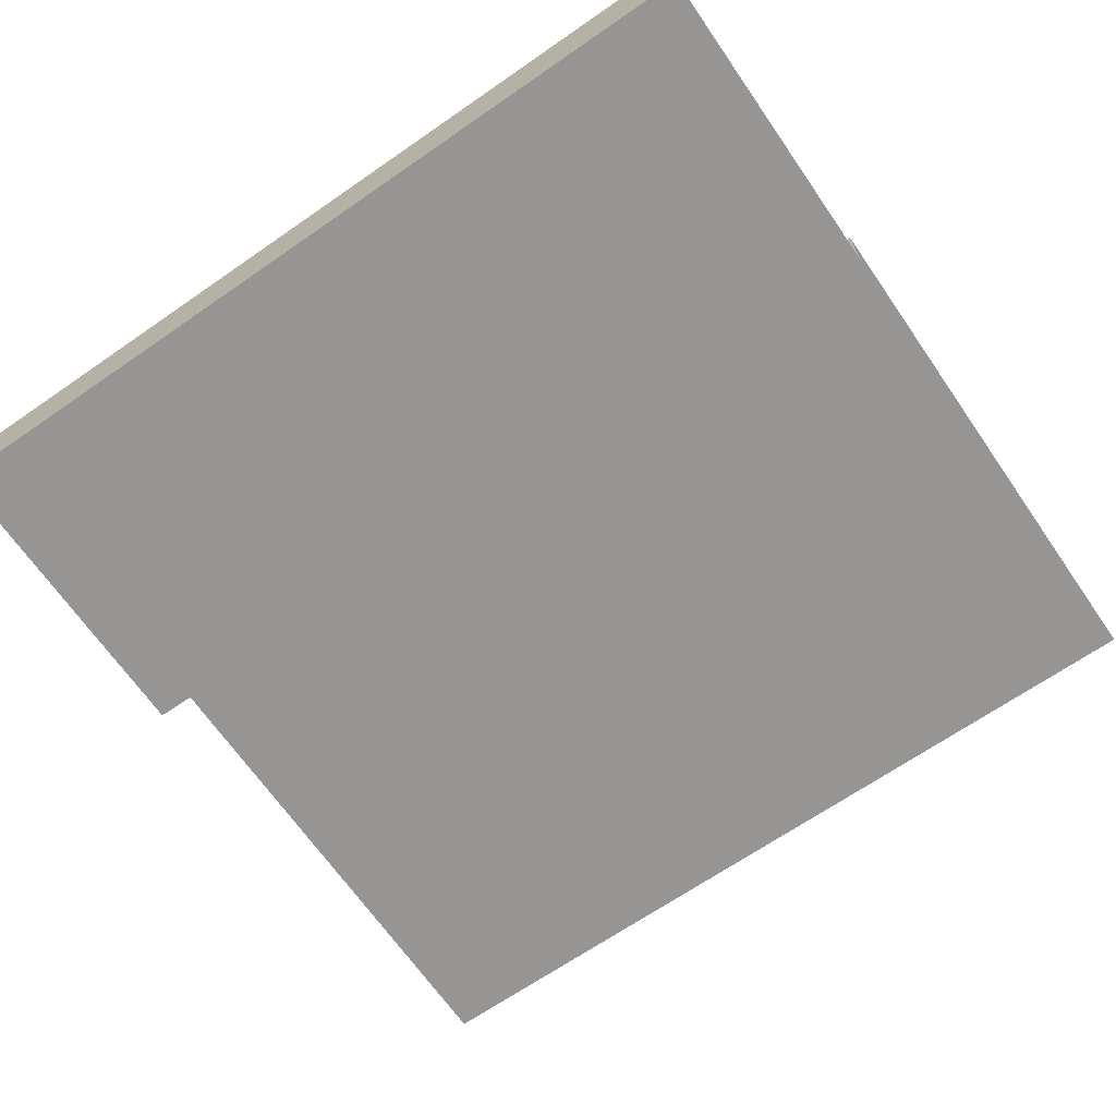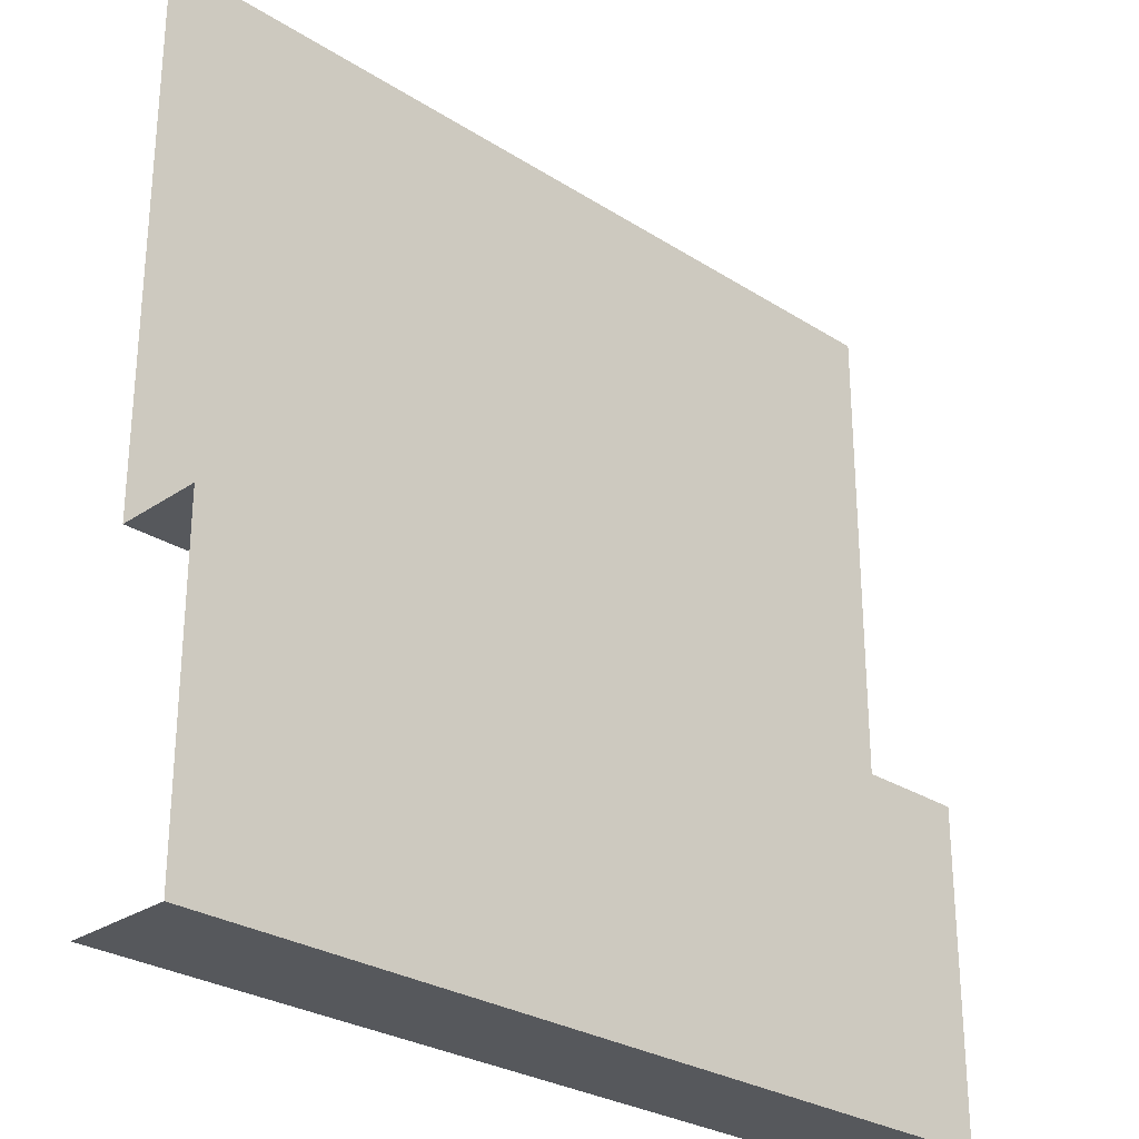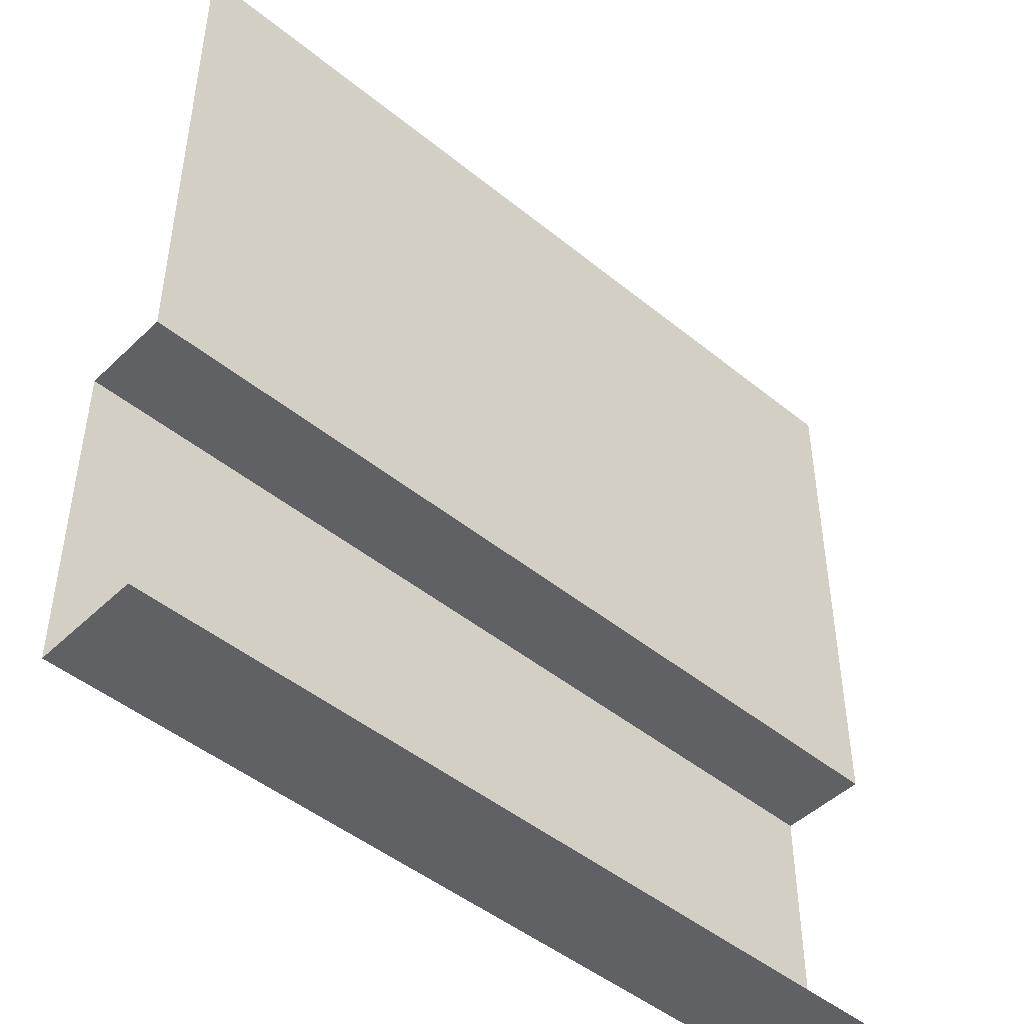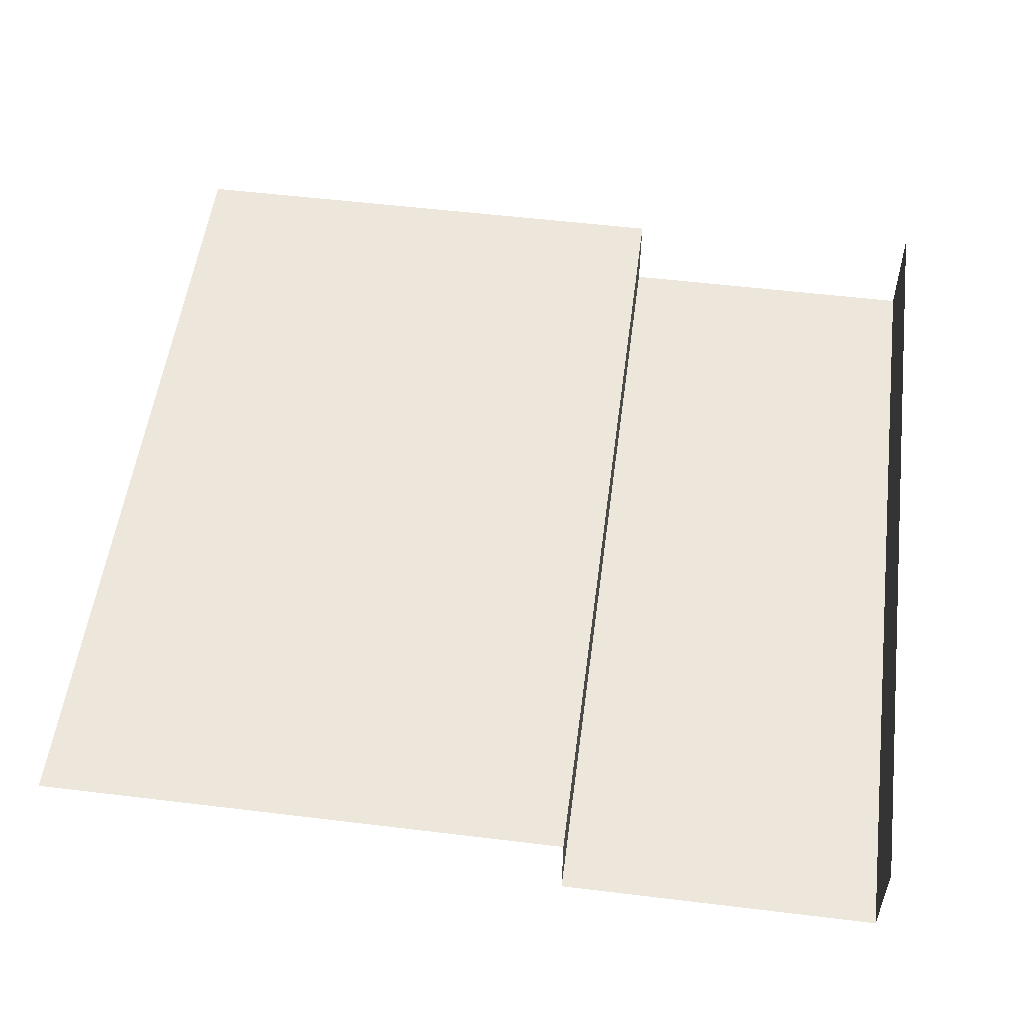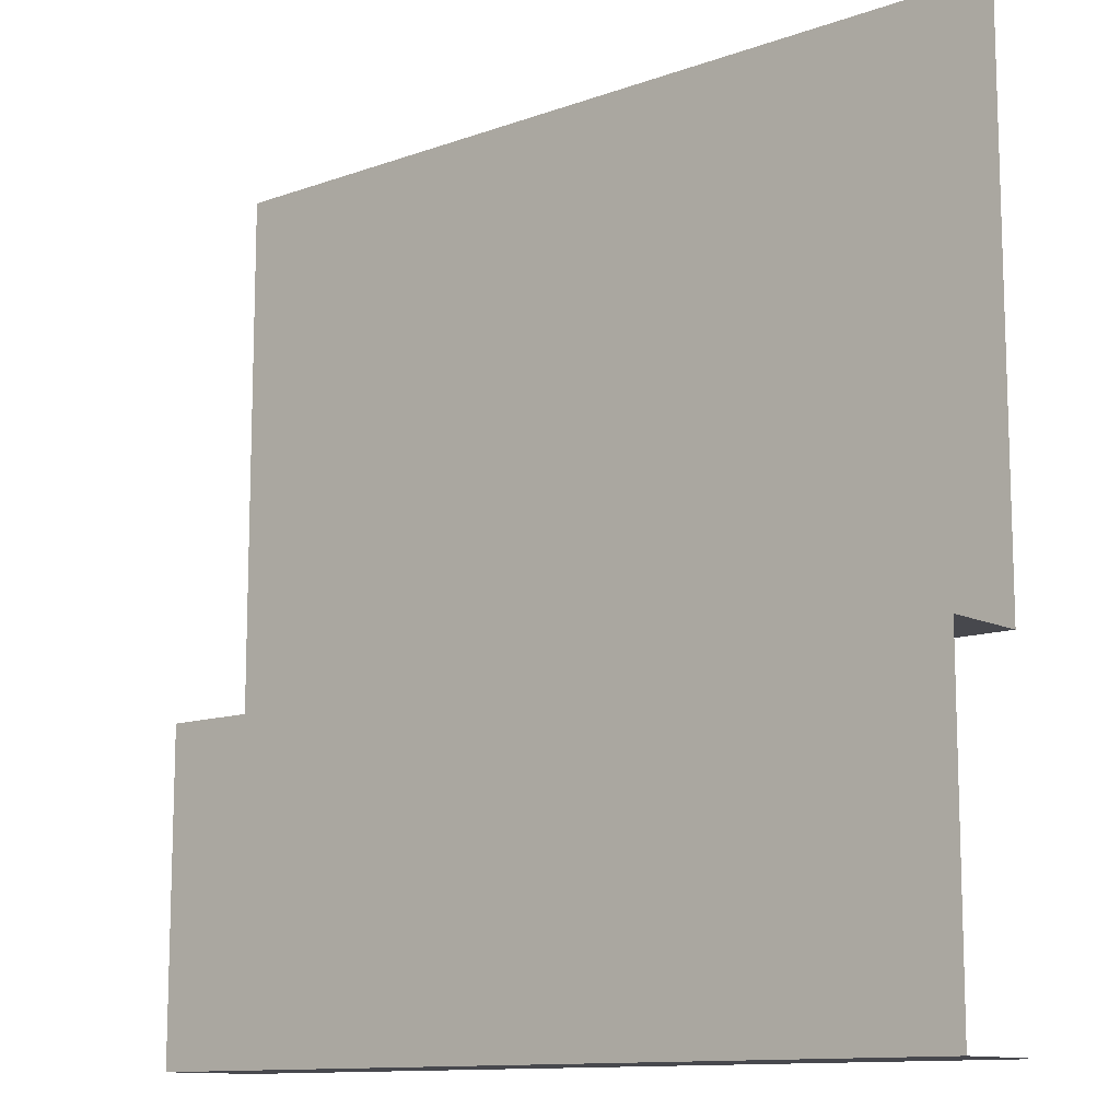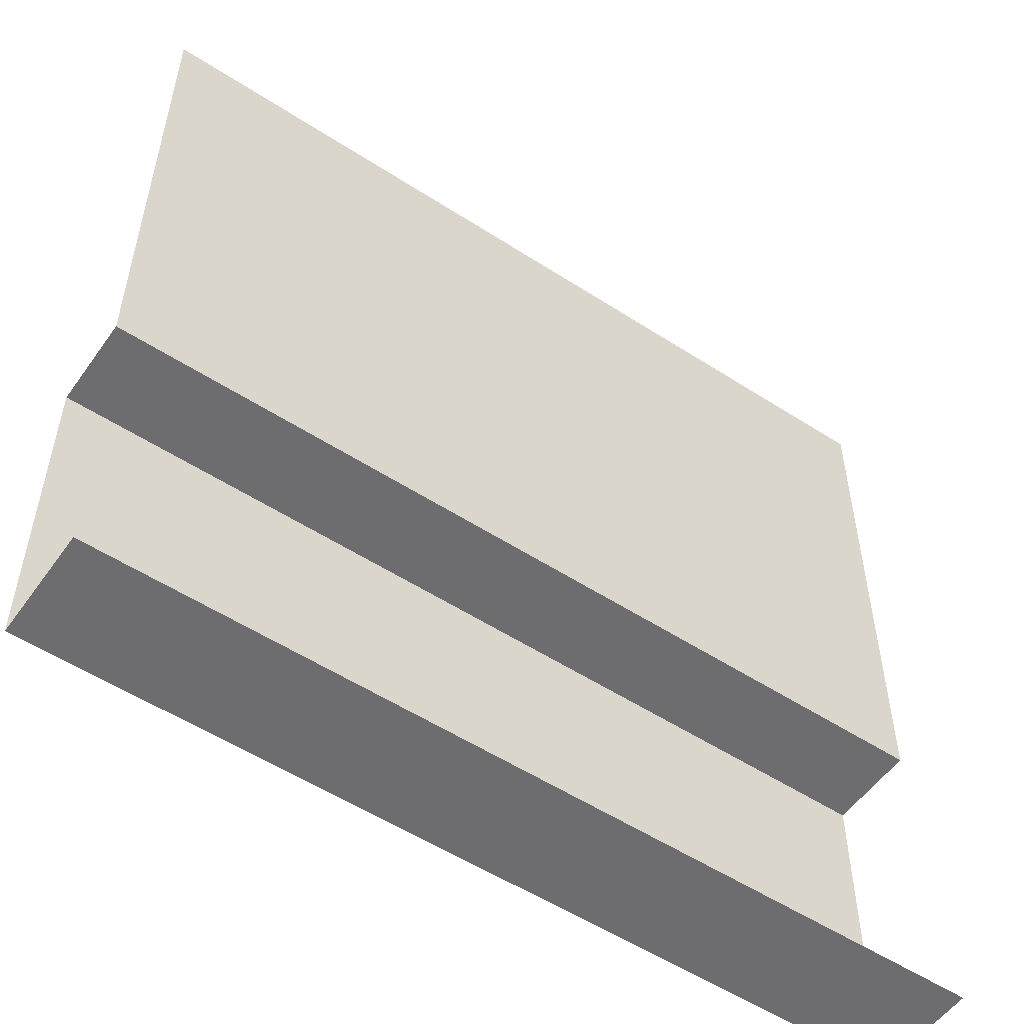
<metadata>
{"format":"obj","ext":"obj","renderer":"f3d","projection":"perspective","resolution":1024,"background":"white","views":[{"elev":-67.5,"azim":-145.3,"up":"+Y"},{"elev":-27.9,"azim":-44.1,"up":"+Z"},{"elev":-46.9,"azim":137.3,"up":"+Z"},{"elev":53.6,"azim":97.4,"up":"+Y"},{"elev":-11.8,"azim":40.6,"up":"+Z"},{"elev":-54.1,"azim":145.4,"up":"+Z"}]}
</metadata>
<code>
v -0.5 -1.023 -0.125
v -0.5 -1.023 -0.5
v 0.5 -1.023 -0.5
v 0.5 -1.023 -0.125
v -0.5 -0.9219 -0.125
v 0.5 -0.9219 -0.125
v 0.5 -0.9219 0.5
v -0.5 -0.9219 0.5
v -0.5 -0.8984 -0.5
v 0.5 -0.8984 -0.5
f 1 2 3
f 1 3 4
f 1 4 5
f 5 4 6
f 2 9 10
f 2 10 3
f 5 6 7
f 5 7 8

</code>
